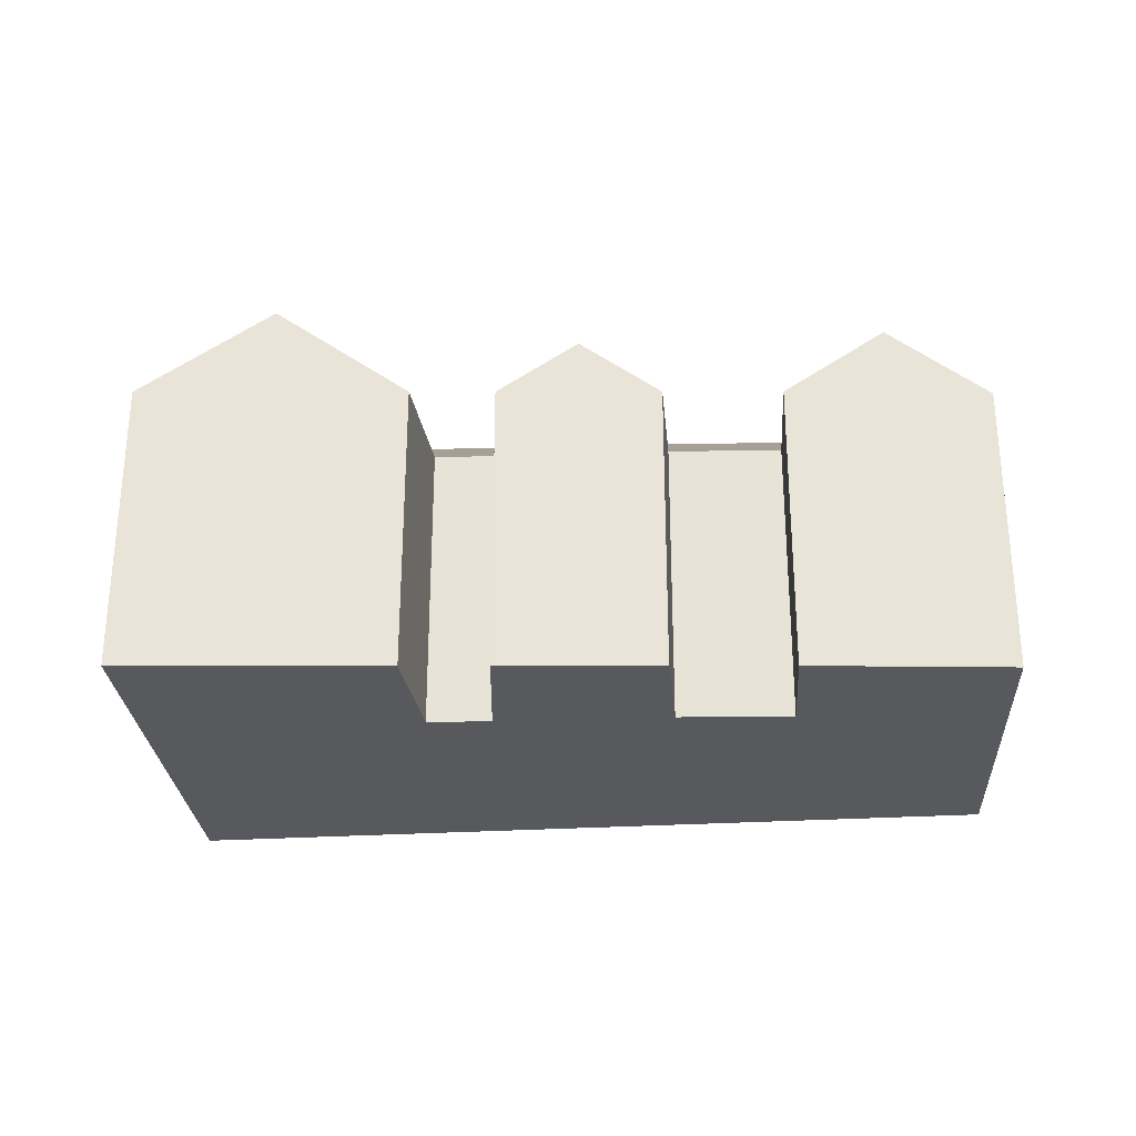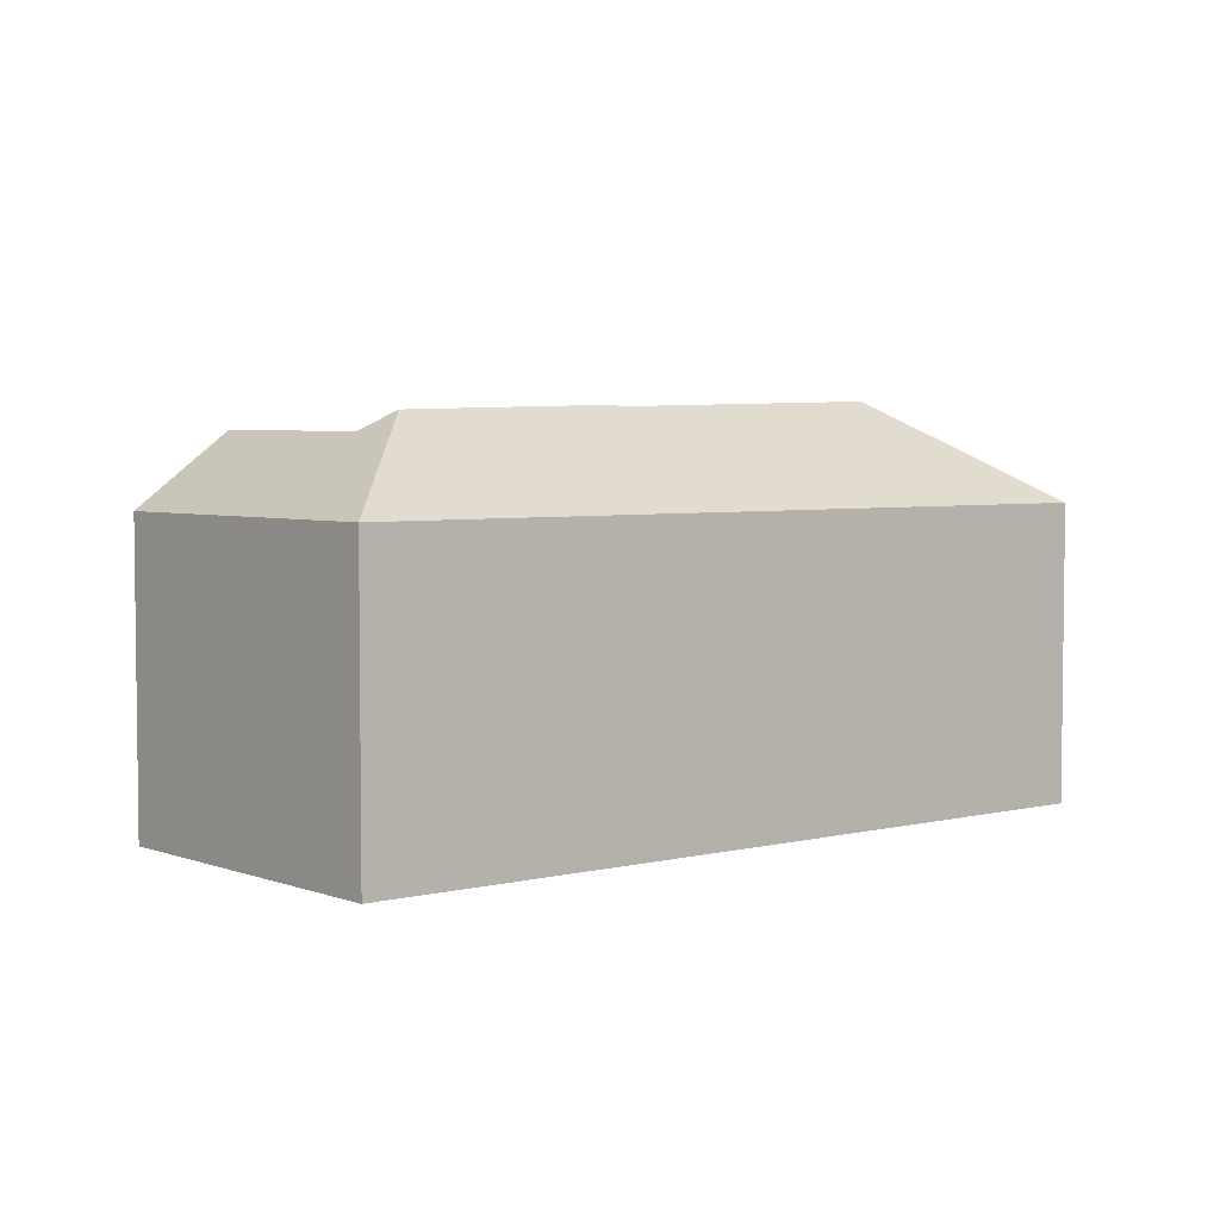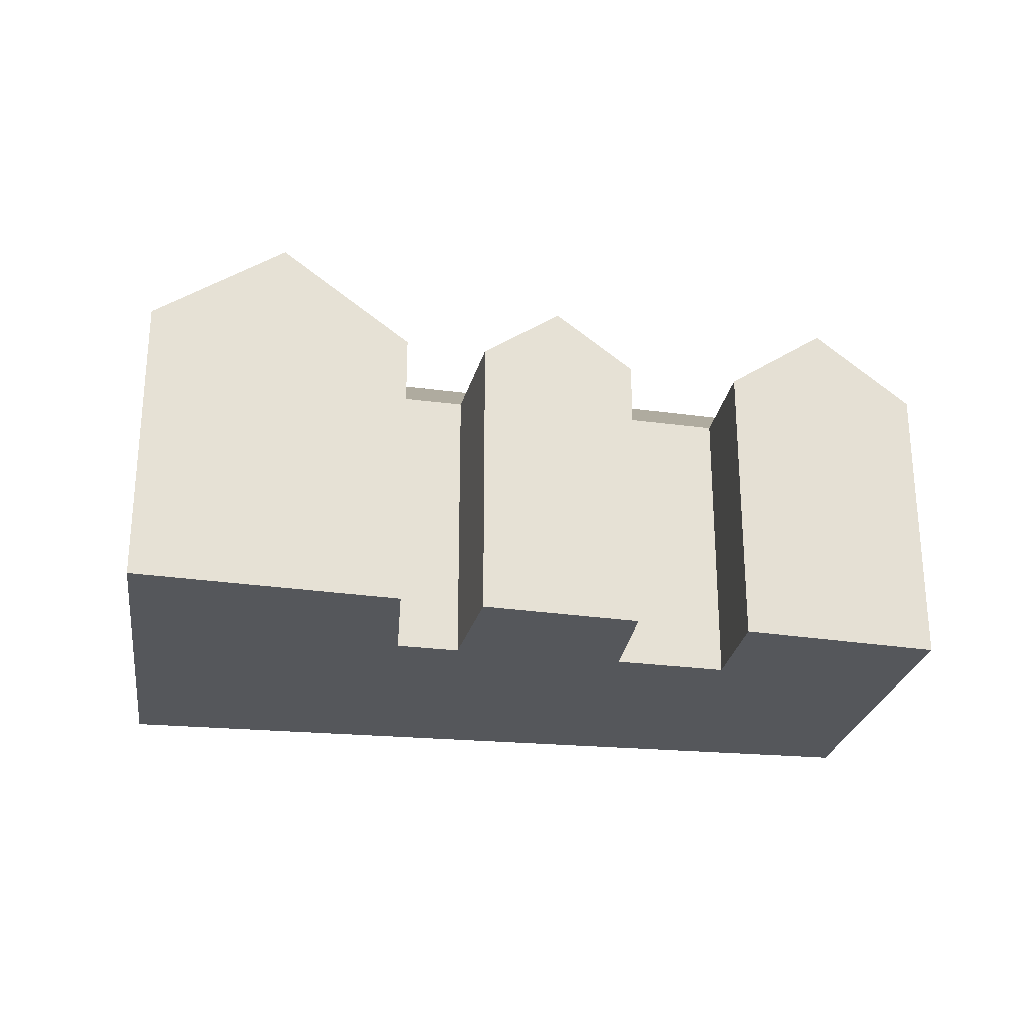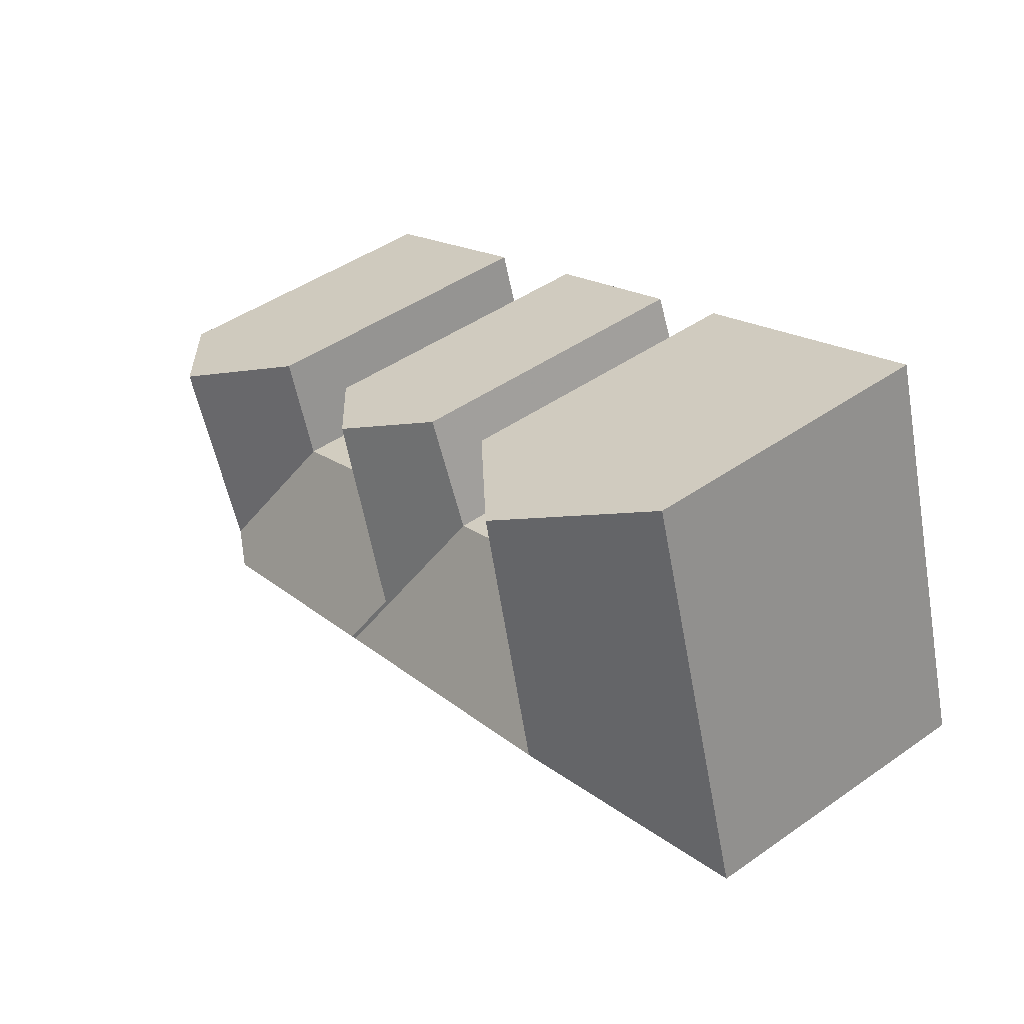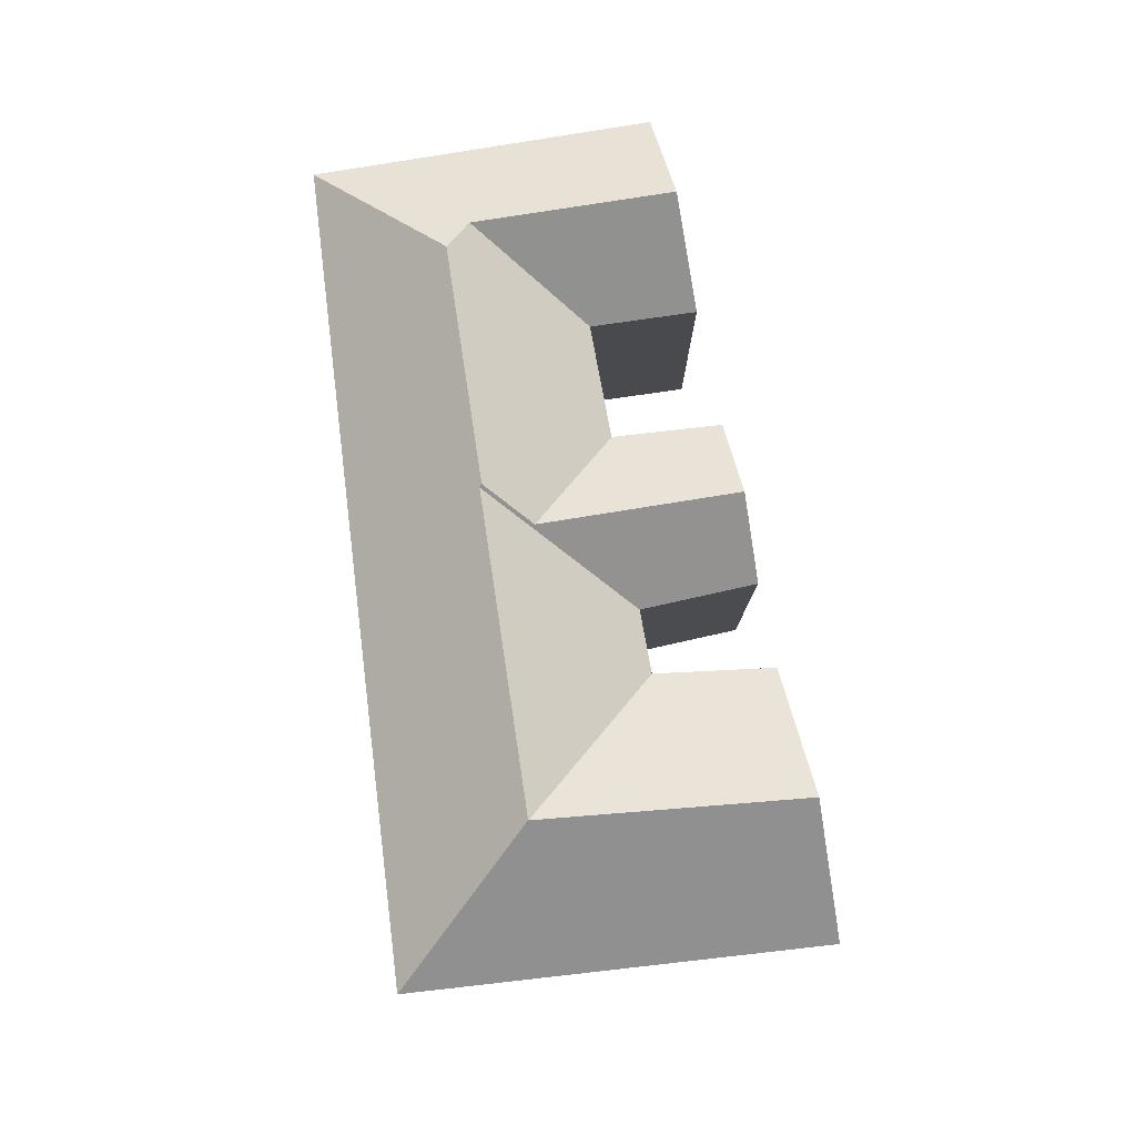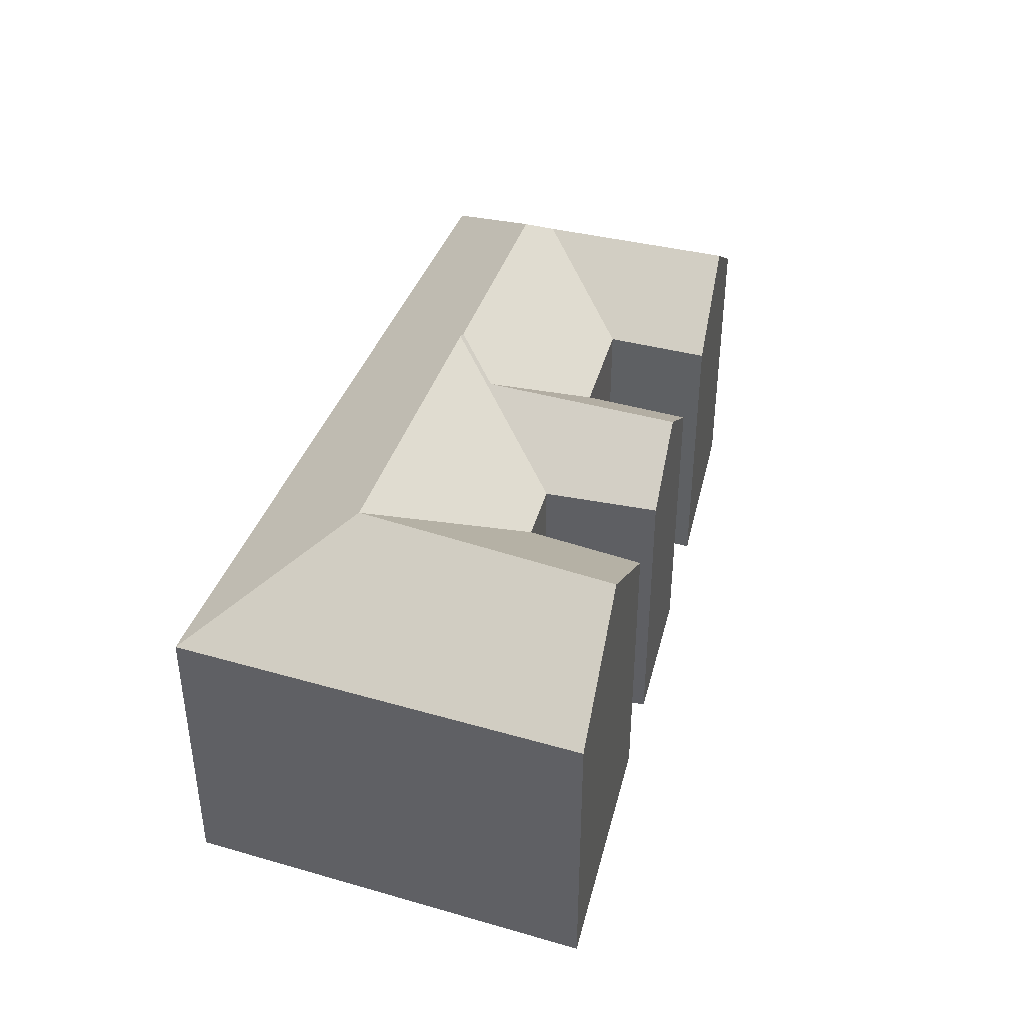
<metadata>
{"format":"obj","ext":"obj","renderer":"f3d","projection":"perspective","resolution":1024,"background":"white","views":[{"elev":-29.1,"azim":22.3,"up":"+Y"},{"elev":4.3,"azim":159.0,"up":"+Y"},{"elev":-26.5,"azim":9.1,"up":"+Y"},{"elev":45.4,"azim":-128.9,"up":"+Z"},{"elev":79.7,"azim":-79.5,"up":"+Y"},{"elev":41.3,"azim":-53.7,"up":"+Y"}]}
</metadata>
<code>
v 5.723 -0.0106 1.39
v 5.747 -0.01256 1.477
v 5.789 -0.0442 1.46
v 5.78 -0.0442 1.42
v 5.855 -0.0442 1.393
v 5.817 -0.02245 1.374
v 5.841 -0.02497 1.439
v 5.866 -0.0442 1.428
v 5.825 -0.01235 1.356
v 5.824 -0.01292 1.355
v 5.815 -0.0442 1.449
v 5.8 -0.0442 1.412
v 5.723 -0.01054 1.39
v 5.705 -0.0442 1.494
v 5.663 -0.0442 1.358
v 5.855 -0.0442 1.393
v 5.855 -0.1451 1.393
v 5.892 -0.1451 1.379
v 5.892 -0.0442 1.379
v 5.705 -0.0442 1.494
v 5.663 -0.0442 1.358
v 5.663 -0.1451 1.358
v 5.705 -0.1451 1.494
v 5.789 -0.0442 1.46
v 5.747 -0.01256 1.477
v 5.705 -0.0442 1.494
v 5.705 -0.1451 1.494
v 5.789 -0.1451 1.46
v 5.78 -0.1451 1.42
v 5.78 -0.0442 1.42
v 5.789 -0.0442 1.46
v 5.789 -0.1451 1.46
v 5.78 -0.1451 1.42
v 5.8 -0.1451 1.412
v 5.8 -0.0442 1.412
v 5.78 -0.0442 1.42
v 5.815 -0.0442 1.449
v 5.8 -0.0442 1.412
v 5.8 -0.1451 1.412
v 5.815 -0.1451 1.449
v 5.815 -0.1451 1.449
v 5.866 -0.1451 1.428
v 5.866 -0.0442 1.428
v 5.841 -0.02497 1.439
v 5.815 -0.0442 1.449
v 5.866 -0.1451 1.428
v 5.855 -0.1451 1.393
v 5.855 -0.0442 1.393
v 5.866 -0.0442 1.428
v 5.903 -0.1451 1.413
v 5.903 -0.0442 1.413
v 5.892 -0.0442 1.379
v 5.892 -0.1451 1.379
v 5.935 -0.02 1.4
v 5.912 -0.02053 1.334
v 5.901 -0.01426 1.329
v 5.927 -0.0442 1.276
v 5.927 -0.0442 1.276
v 5.927 -0.1451 1.276
v 5.663 -0.1451 1.358
v 5.663 -0.0442 1.358
v 5.78 -0.1451 1.42
v 5.705 -0.1451 1.494
v 5.663 -0.1451 1.358
v 5.789 -0.1451 1.46
v 5.8 -0.1451 1.412
v 5.855 -0.1451 1.393
v 5.815 -0.1451 1.449
v 5.866 -0.1451 1.428
v 5.892 -0.1451 1.379
v 5.927 -0.1451 1.276
v 5.903 -0.1451 1.413
v 5.967 -0.1451 1.386
v 5.967 -0.0442 1.386
v 5.935 -0.02 1.4
v 5.903 -0.0442 1.413
v 5.903 -0.1451 1.413
v 5.967 -0.1451 1.386
v 5.927 -0.0442 1.276
v 5.967 -0.0442 1.386
v 5.967 -0.1451 1.386
v 5.927 -0.1451 1.276
f 1 2 3
f 1 3 4
f 5 6 7
f 5 7 8
f 6 9 10
f 11 7 12
f 12 7 6
f 12 6 10
f 1 10 13
f 10 1 4
f 10 4 12
f 14 2 15
f 1 15 2
f 15 1 13
f 16 17 18
f 16 18 19
f 20 21 22
f 20 22 23
f 24 25 26
f 24 26 27
f 24 27 28
f 29 30 31
f 29 31 32
f 33 34 35
f 33 35 36
f 37 38 39
f 37 39 40
f 41 42 43
f 41 43 44
f 41 44 45
f 46 47 48
f 46 48 49
f 50 51 52
f 50 52 53
f 54 55 19
f 54 19 51
f 55 56 9
f 55 9 6
f 55 6 5
f 55 5 19
f 10 9 56
f 15 13 10
f 15 10 56
f 15 56 57
f 58 59 60
f 58 60 21
f 62 63 64
f 65 63 62
f 66 62 64
f 67 68 66
f 67 66 64
f 69 68 67
f 70 67 64
f 70 64 71
f 72 70 71
f 73 72 71
f 74 75 76
f 74 76 77
f 74 77 78
f 57 56 55
f 57 55 74
f 74 55 54
f 58 80 81
f 58 81 82

</code>
